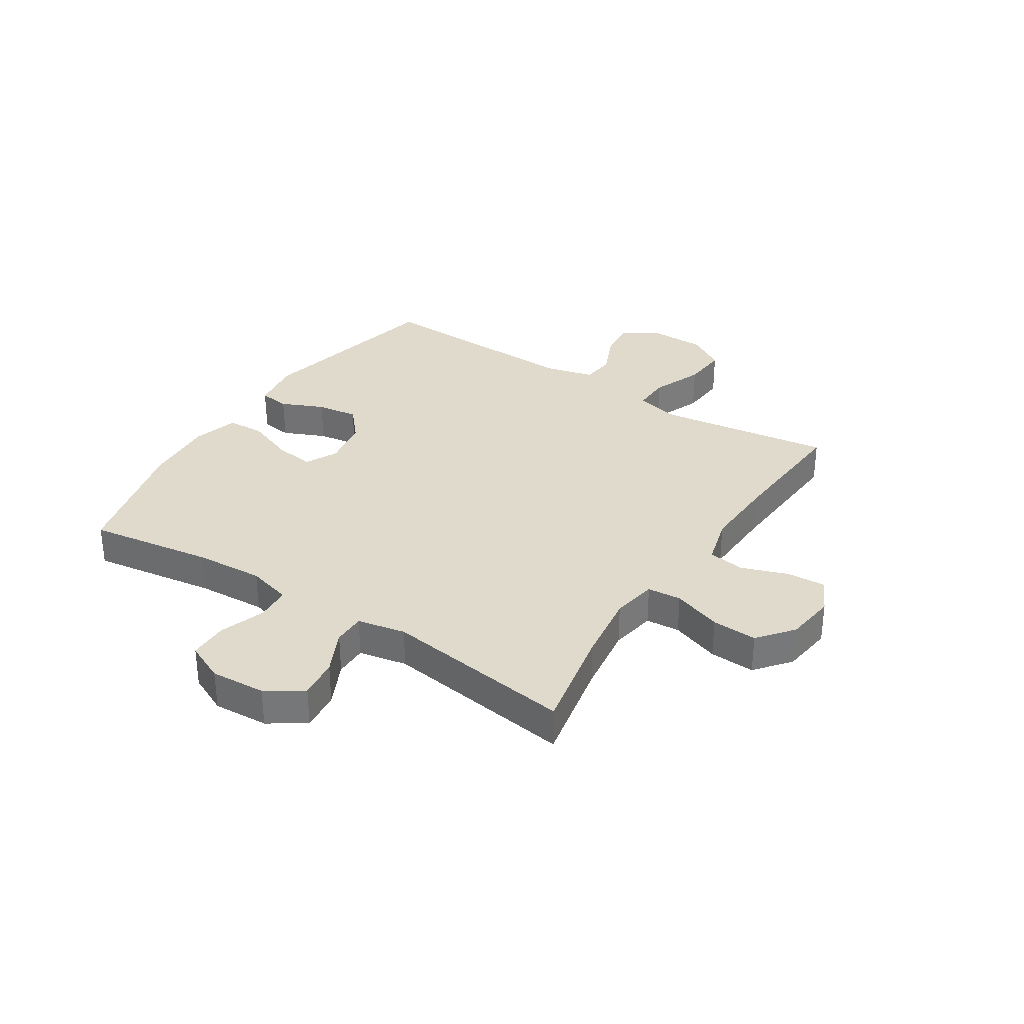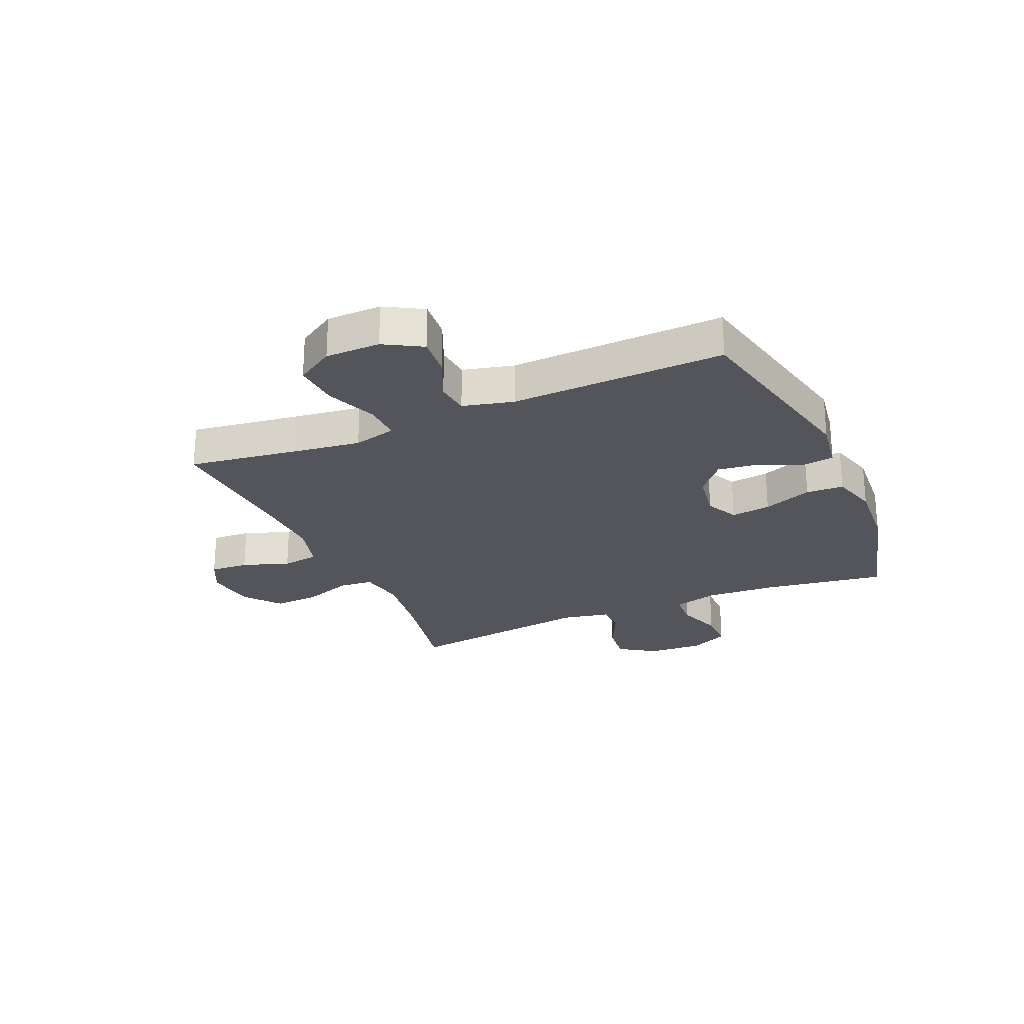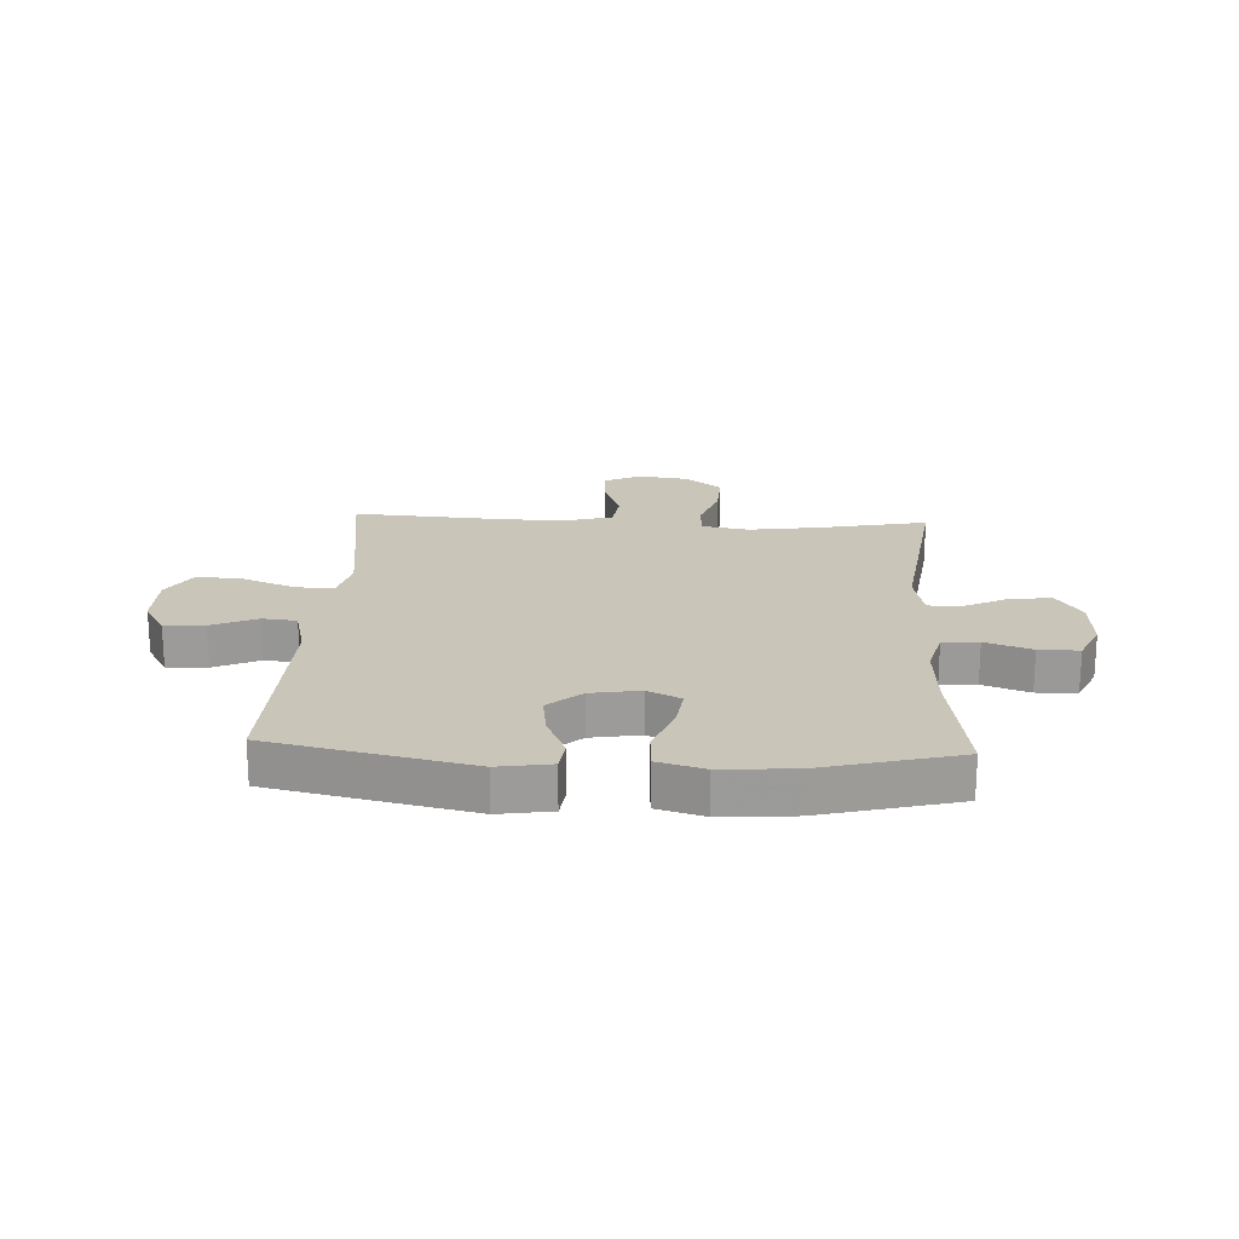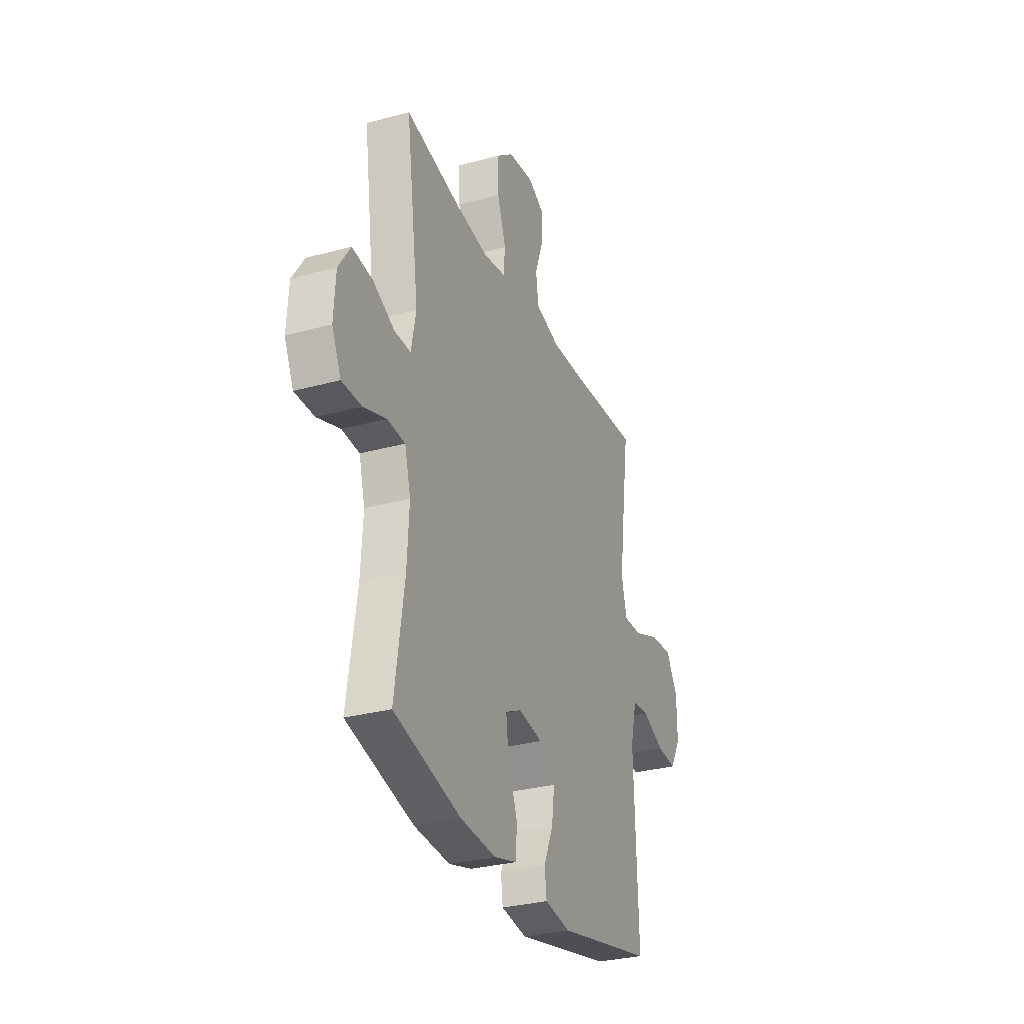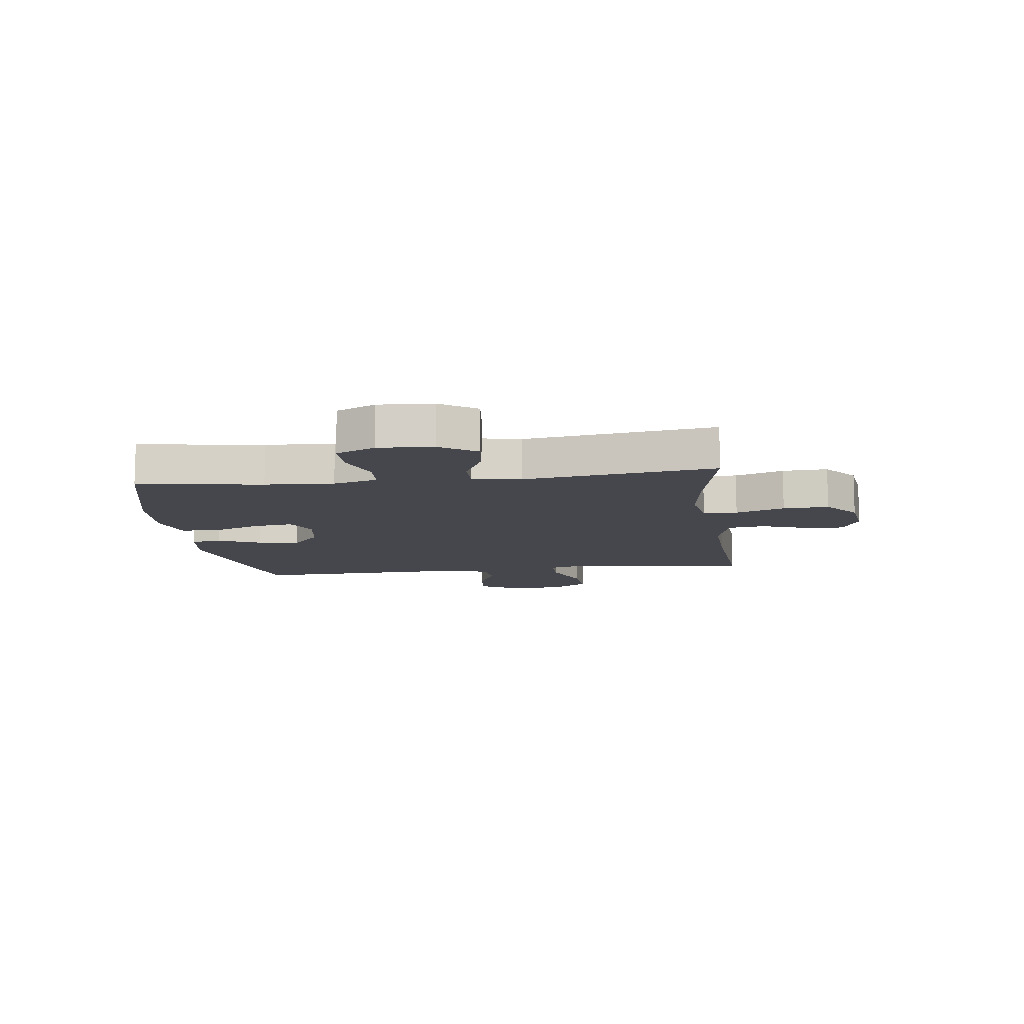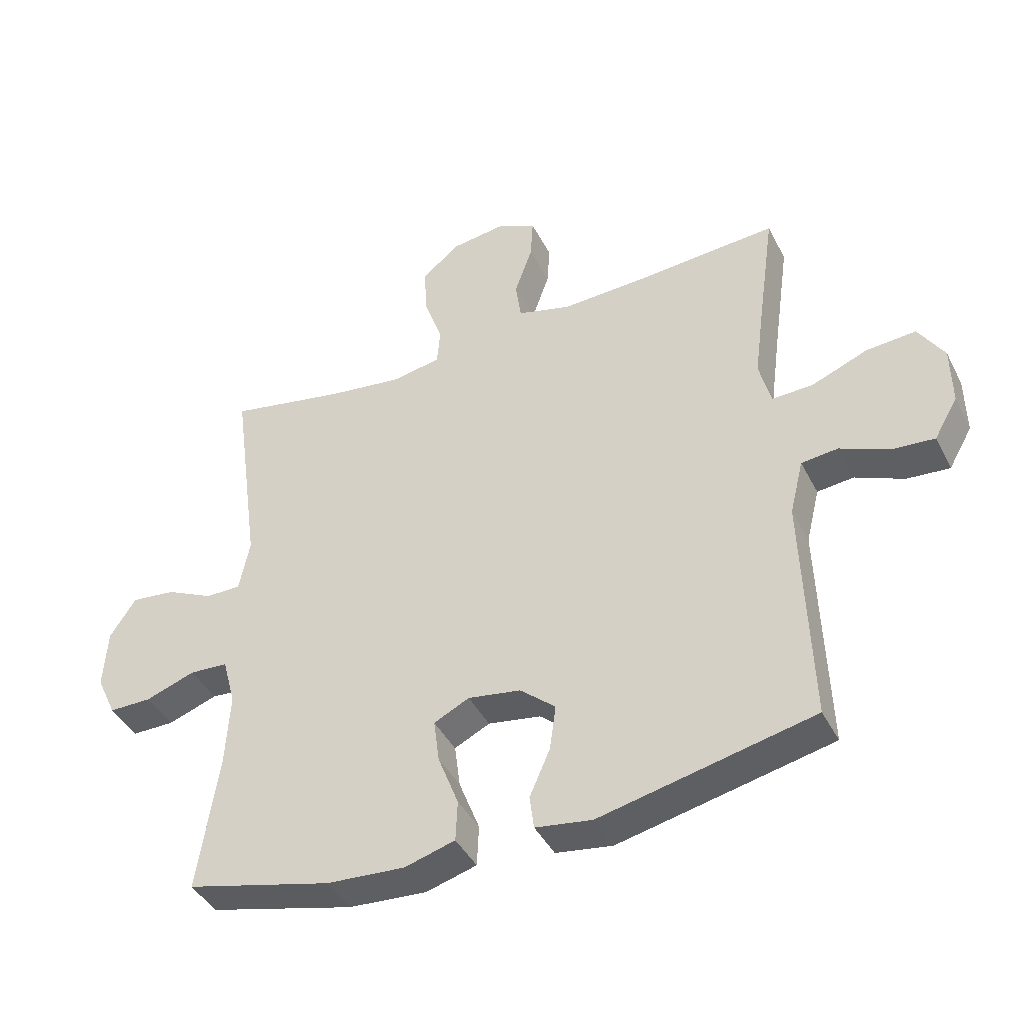
<metadata>
{"format":"obj","ext":"obj","renderer":"f3d","projection":"perspective","resolution":1024,"background":"white","views":[{"elev":33.0,"azim":-57.2,"up":"+Y"},{"elev":-24.9,"azim":113.6,"up":"+Y"},{"elev":20.6,"azim":-177.2,"up":"+Y"},{"elev":-30.4,"azim":-68.5,"up":"+Z"},{"elev":-10.9,"azim":-82.6,"up":"+Y"},{"elev":-42.2,"azim":25.4,"up":"+Z"}]}
</metadata>
<code>
v -0.5 0.07 0.5
v -0.313 0.07 0.463
v -0.191 0.07 0.446
v -0.111 0.07 0.46
v -0.106 0.07 0.52
v -0.136 0.07 0.606
v -0.14 0.07 0.686
v -0.078 0.07 0.736
v 0.011 0.07 0.748
v 0.072 0.07 0.718
v 0.068 0.07 0.65
v 0.039 0.07 0.568
v 0.048 0.07 0.503
v 0.135 0.07 0.479
v 0.266 0.07 0.484
v 0.5 0.07 0.5
v 0.473 0.07 0.309
v 0.457 0.07 0.189
v 0.476 0.07 0.114
v 0.542 0.07 0.116
v 0.632 0.07 0.152
v 0.712 0.07 0.158
v 0.753 0.07 0.092
v 0.754 0.07 -0.004
v 0.716 0.07 -0.07
v 0.647 0.07 -0.064
v 0.569 0.07 -0.03
v 0.51 0.07 -0.036
v 0.488 0.07 -0.125
v 0.5 0.07 -0.5
v 0.157 0.07 -0.575
v 0.066 0.07 -0.561
v 0.059 0.07 -0.507
v 0.092 0.07 -0.432
v 0.102 0.07 -0.359
v 0.045 0.07 -0.31
v -0.04 0.07 -0.296
v -0.097 0.07 -0.324
v -0.088 0.07 -0.394
v -0.055 0.07 -0.48
v -0.058 0.07 -0.546
v -0.139 0.07 -0.569
v -0.265 0.07 -0.56
v -0.5 0.07 -0.5
v -0.467 0.07 -0.28
v -0.46 0.07 -0.159
v -0.481 0.07 -0.081
v -0.543 0.07 -0.077
v -0.623 0.07 -0.105
v -0.692 0.07 -0.105
v -0.724 0.07 -0.036
v -0.718 0.07 0.061
v -0.676 0.07 0.125
v -0.605 0.07 0.117
v -0.528 0.07 0.08
v -0.471 0.07 0.08
v -0.454 0.07 0.165
v -0.5 0 0.5
v -0.313 0 0.463
v -0.191 0 0.446
v -0.111 0 0.46
v -0.106 0 0.52
v -0.136 0 0.606
v -0.14 0 0.686
v -0.078 0 0.736
v 0.011 0 0.748
v 0.072 0 0.718
v 0.068 0 0.65
v 0.039 0 0.568
v 0.048 0 0.503
v 0.135 0 0.479
v 0.266 0 0.484
v 0.5 0 0.5
v 0.473 0 0.309
v 0.457 0 0.189
v 0.476 0 0.114
v 0.542 0 0.116
v 0.632 0 0.152
v 0.712 0 0.158
v 0.753 0 0.092
v 0.754 0 -0.004
v 0.716 0 -0.07
v 0.647 0 -0.064
v 0.569 0 -0.03
v 0.51 0 -0.036
v 0.488 0 -0.125
v 0.5 0 -0.5
v 0.157 0 -0.575
v 0.066 0 -0.561
v 0.059 0 -0.507
v 0.092 0 -0.432
v 0.102 0 -0.359
v 0.045 0 -0.31
v -0.04 0 -0.296
v -0.097 0 -0.324
v -0.088 0 -0.394
v -0.055 0 -0.48
v -0.058 0 -0.546
v -0.139 0 -0.569
v -0.265 0 -0.56
v -0.5 0 -0.5
v -0.467 0 -0.28
v -0.46 0 -0.159
v -0.481 0 -0.081
v -0.543 0 -0.077
v -0.623 0 -0.105
v -0.692 0 -0.105
v -0.724 0 -0.036
v -0.718 0 0.061
v -0.676 0 0.125
v -0.605 0 0.117
v -0.528 0 0.08
v -0.471 0 0.08
v -0.454 0 0.165
f 53 54 55
f 52 53 55
f 51 52 55
f 50 51 55
f 49 50 55
f 48 49 55
f 47 48 55 56
f 46 47 56 57
f 43 44 45
f 42 43 45
f 41 42 45
f 40 41 45
f 39 40 45
f 38 39 45 46
f 37 38 46 57
f 32 33 34
f 31 32 34
f 30 31 34
f 29 30 34
f 28 29 34 35
f 25 26 27
f 24 25 27
f 23 24 27
f 22 23 27
f 21 22 27
f 20 21 27
f 19 20 27 28
f 28 35 36
f 19 28 36
f 18 19 36
f 15 16 17
f 36 37 57
f 18 36 57
f 17 18 57
f 15 17 57
f 14 15 57
f 10 11 12
f 9 10 12
f 8 9 12
f 7 8 12
f 6 7 12
f 5 6 12
f 57 1 2
f 57 2 3
f 13 14 57
f 4 5 12 13
f 4 13 57
f 3 4 57
f 112 111 110
f 112 110 109
f 112 109 108
f 112 108 107
f 112 107 106
f 112 106 105
f 113 112 105 104
f 114 113 104 103
f 102 101 100
f 102 100 99
f 102 99 98
f 102 98 97
f 102 97 96
f 103 102 96 95
f 114 103 95 94
f 91 90 89
f 91 89 88
f 91 88 87
f 91 87 86
f 92 91 86 85
f 84 83 82
f 84 82 81
f 84 81 80
f 84 80 79
f 84 79 78
f 84 78 77
f 85 84 77 76
f 93 92 85
f 93 85 76
f 93 76 75
f 74 73 72
f 114 94 93
f 114 93 75
f 114 75 74
f 114 74 72
f 114 72 71
f 69 68 67
f 69 67 66
f 69 66 65
f 69 65 64
f 69 64 63
f 69 63 62
f 59 58 114
f 60 59 114
f 114 71 70
f 70 69 62 61
f 114 70 61
f 114 61 60
f 1 58 59 2
f 2 59 60 3
f 3 60 61 4
f 4 61 62 5
f 5 62 63 6
f 6 63 64 7
f 7 64 65 8
f 8 65 66 9
f 9 66 67 10
f 10 67 68 11
f 11 68 69 12
f 12 69 70 13
f 13 70 71 14
f 14 71 72 15
f 15 72 73 16
f 16 73 74 17
f 17 74 75 18
f 18 75 76 19
f 19 76 77 20
f 20 77 78 21
f 21 78 79 22
f 22 79 80 23
f 23 80 81 24
f 24 81 82 25
f 25 82 83 26
f 26 83 84 27
f 27 84 85 28
f 28 85 86 29
f 29 86 87 30
f 30 87 88 31
f 31 88 89 32
f 32 89 90 33
f 33 90 91 34
f 34 91 92 35
f 35 92 93 36
f 36 93 94 37
f 37 94 95 38
f 38 95 96 39
f 39 96 97 40
f 40 97 98 41
f 41 98 99 42
f 42 99 100 43
f 43 100 101 44
f 44 101 102 45
f 45 102 103 46
f 46 103 104 47
f 47 104 105 48
f 48 105 106 49
f 49 106 107 50
f 50 107 108 51
f 51 108 109 52
f 52 109 110 53
f 53 110 111 54
f 54 111 112 55
f 55 112 113 56
f 56 113 114 57
f 57 114 58 1

</code>
